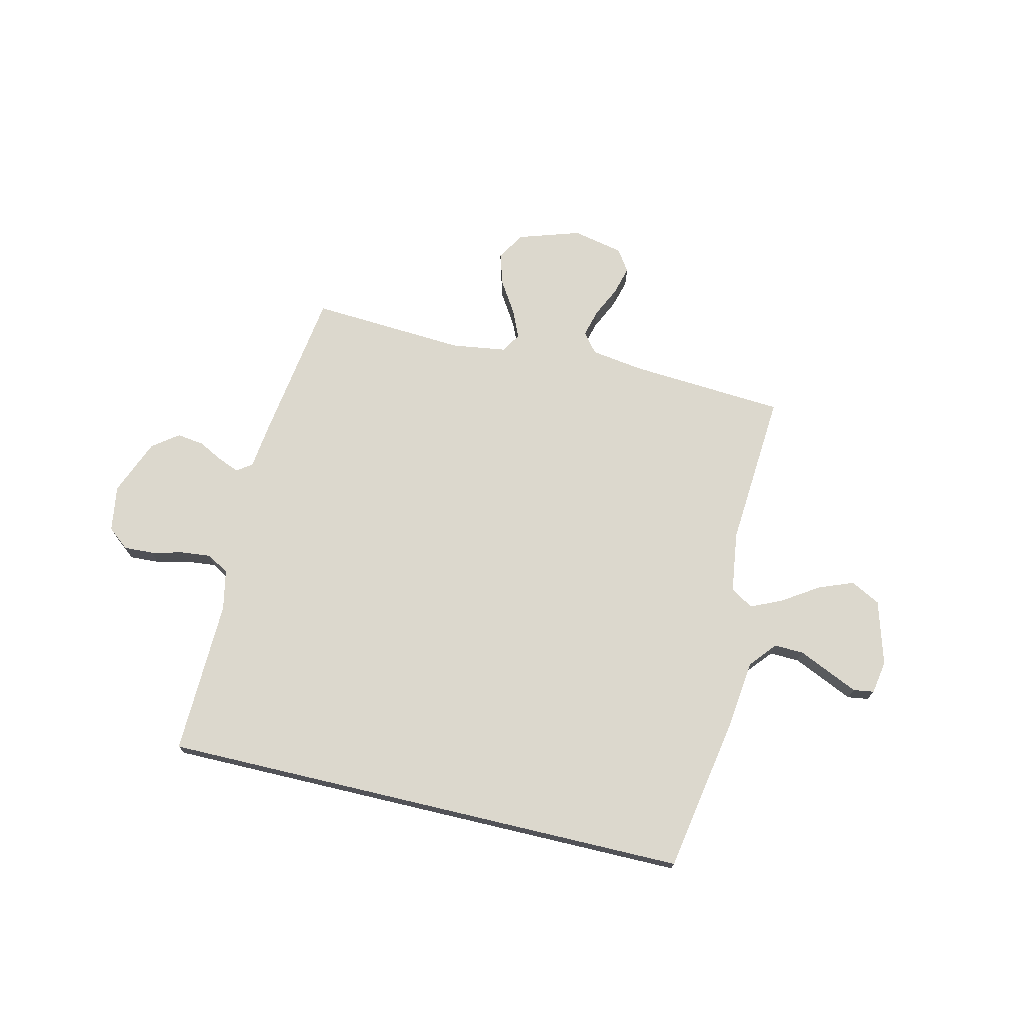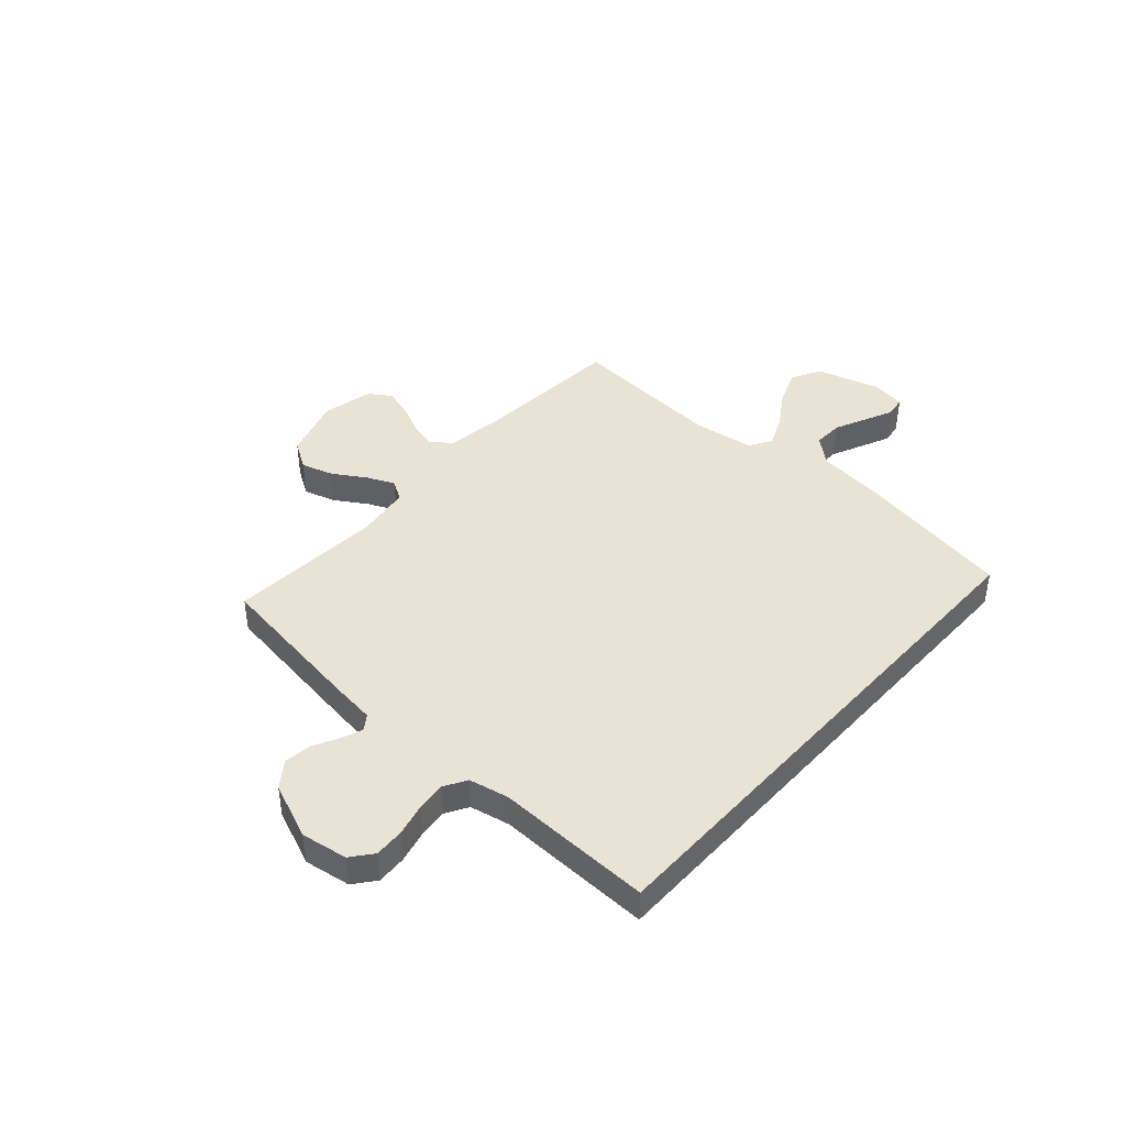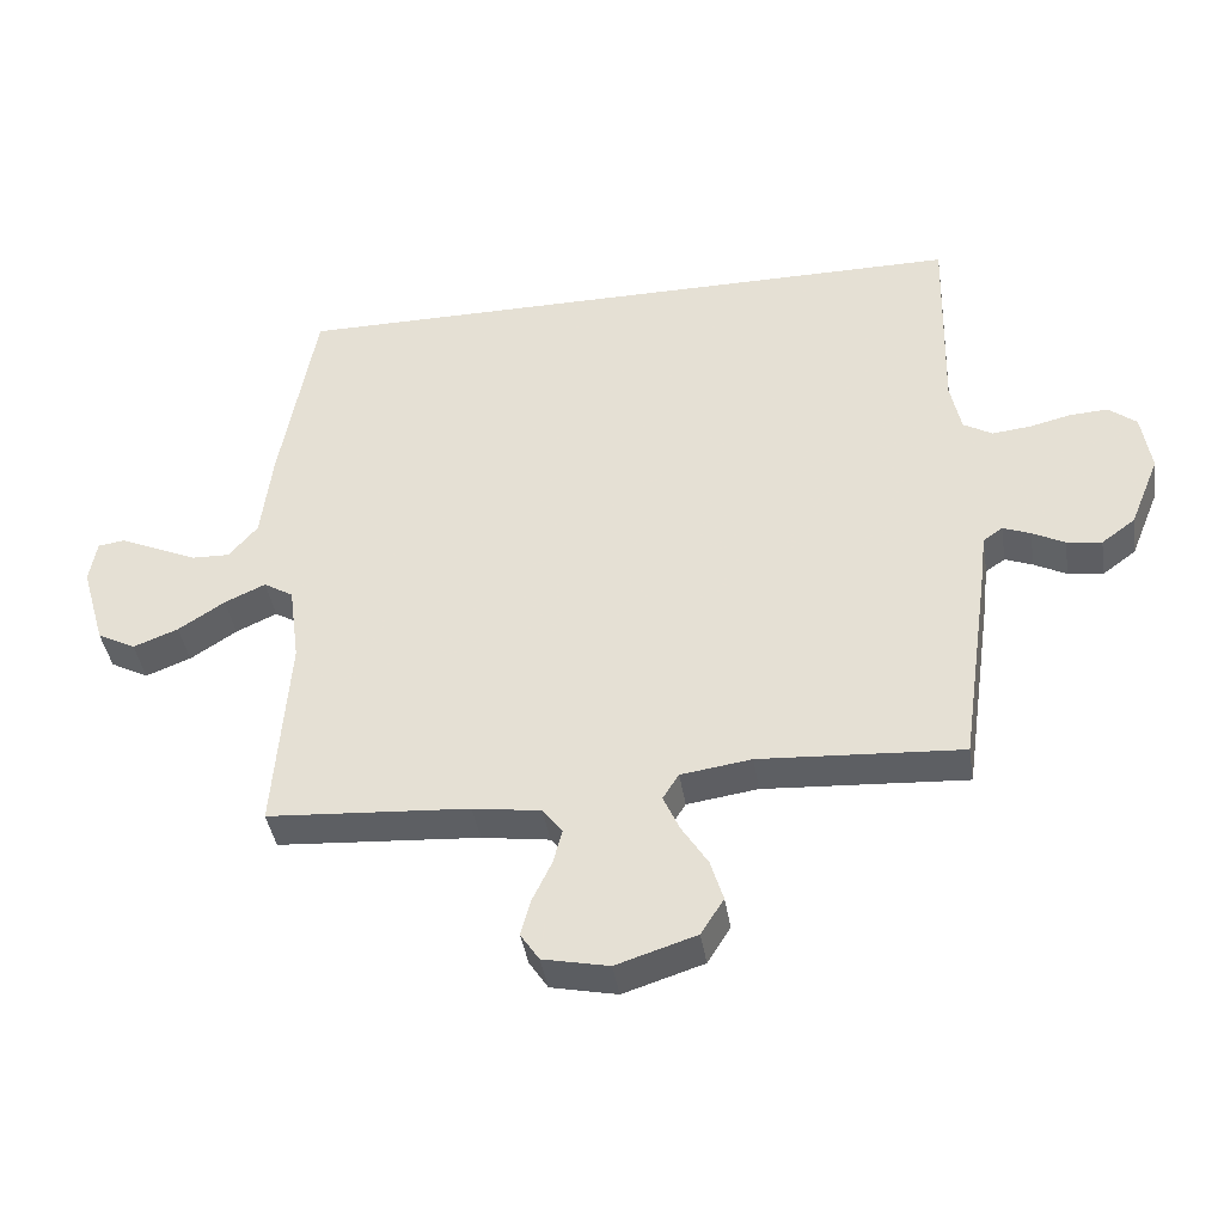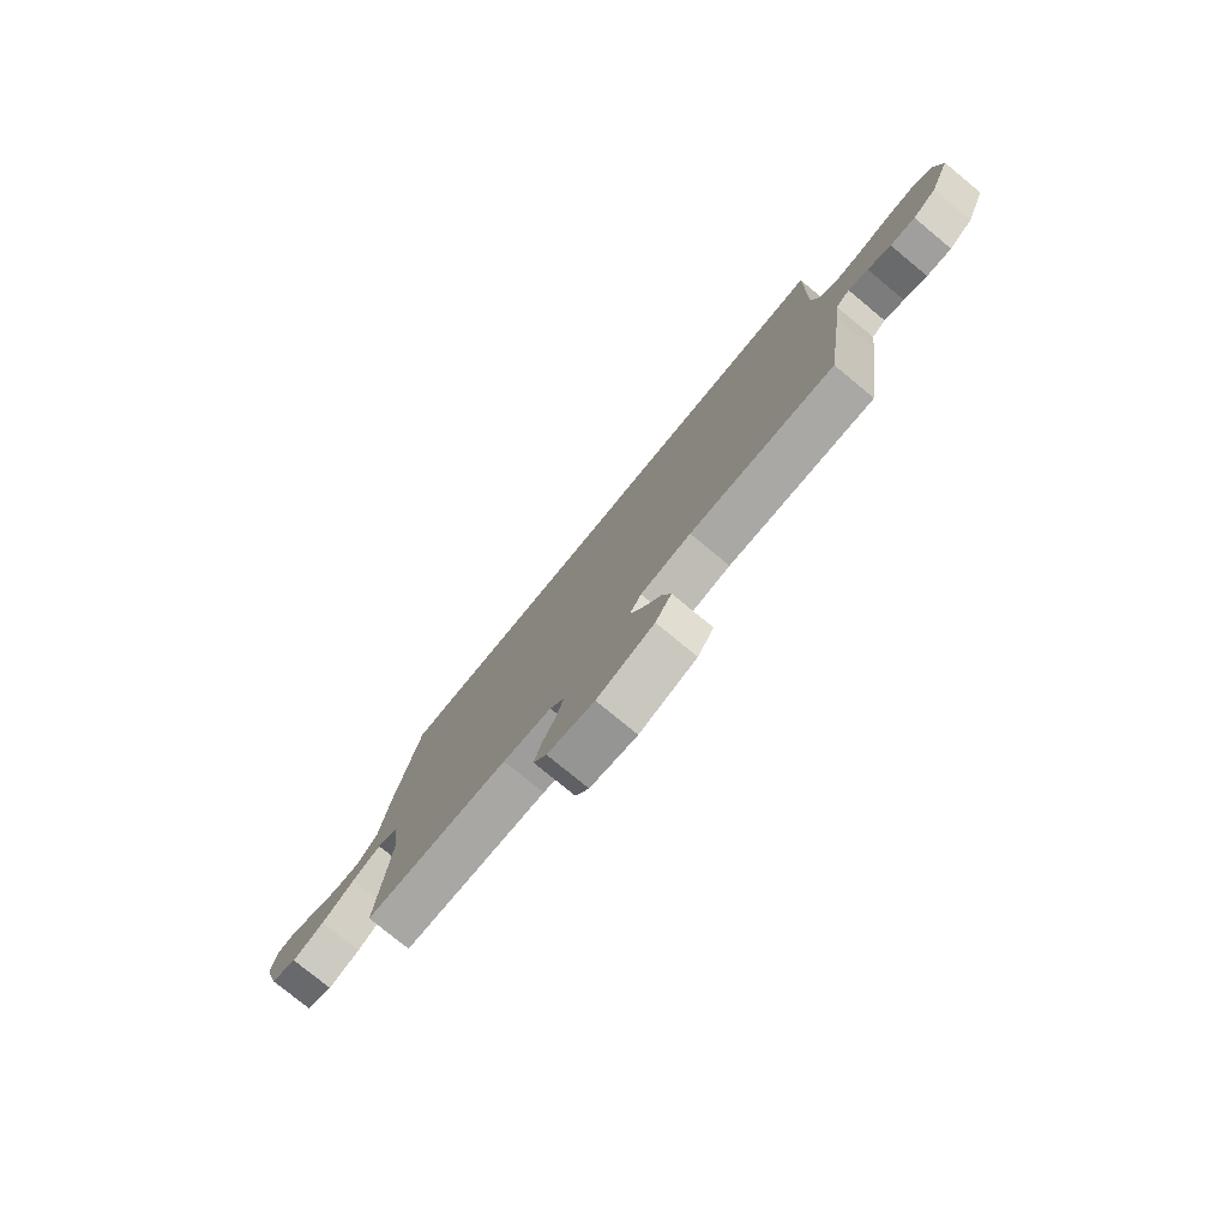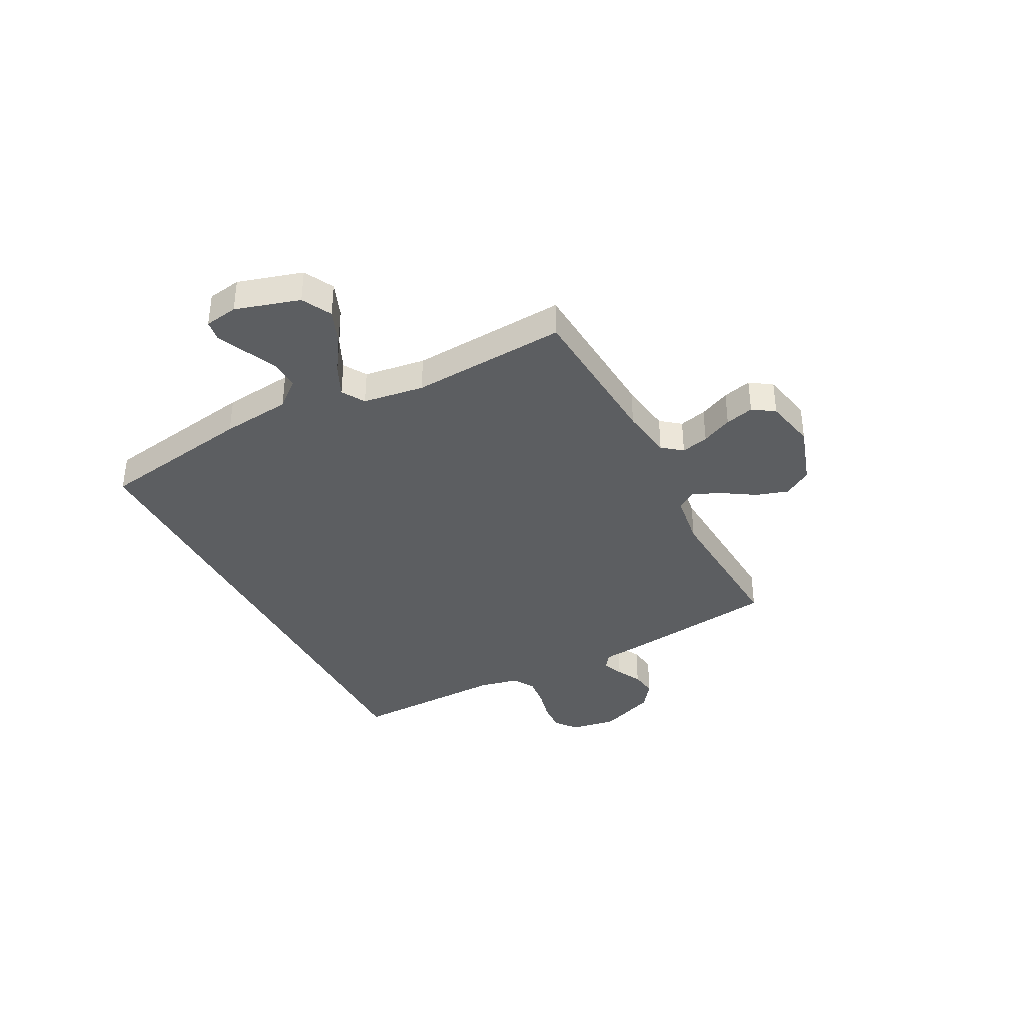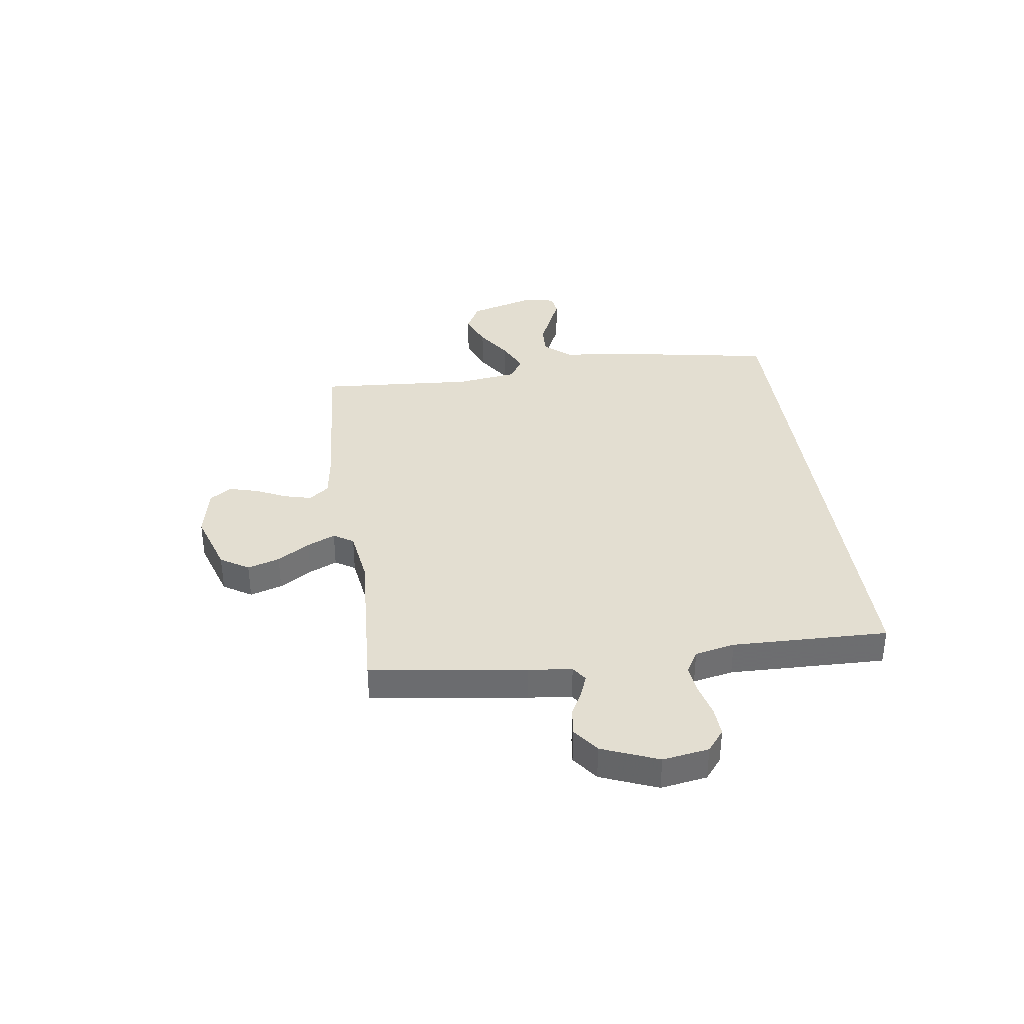
<metadata>
{"format":"obj","ext":"obj","renderer":"f3d","projection":"perspective","resolution":1024,"background":"white","views":[{"elev":72.4,"azim":13.3,"up":"+Y"},{"elev":42.2,"azim":-48.2,"up":"+Y"},{"elev":-40.8,"azim":-171.1,"up":"+Z"},{"elev":-78.1,"azim":-129.4,"up":"+Z"},{"elev":-37.3,"azim":117.3,"up":"+Y"},{"elev":36.3,"azim":-98.2,"up":"+Y"}]}
</metadata>
<code>
v -0.535 0.07 0.5
v 0.491 0.07 0.5
v 0.544 0.07 0.2
v 0.56 0.07 0.066
v 0.603 0.07 0.015
v 0.66 0.07 0.017
v 0.722 0.07 0.045
v 0.777 0.07 0.07
v 0.817 0.07 0.064
v 0.828 0.07 0
v 0.792 0.07 -0.124
v 0.735 0.07 -0.154
v 0.668 0.07 -0.128
v 0.599 0.07 -0.083
v 0.538 0.07 -0.055
v 0.494 0.07 -0.082
v 0.478 0.07 -0.2
v 0.5 0.07 -0.5
v 0.2 0.07 -0.521
v 0.099 0.07 -0.536
v 0.069 0.07 -0.574
v 0.083 0.07 -0.627
v 0.111 0.07 -0.686
v 0.126 0.07 -0.741
v 0.098 0.07 -0.783
v 0 0.07 -0.804
v -0.119 0.07 -0.766
v -0.153 0.07 -0.712
v -0.134 0.07 -0.65
v -0.095 0.07 -0.588
v -0.071 0.07 -0.534
v -0.095 0.07 -0.496
v -0.2 0.07 -0.481
v -0.5 0.07 -0.5
v -0.543 0.07 -0.2
v -0.553 0.07 -0.117
v -0.582 0.07 -0.097
v -0.623 0.07 -0.113
v -0.671 0.07 -0.138
v -0.723 0.07 -0.145
v -0.773 0.07 -0.108
v -0.817 0.07 0
v -0.803 0.07 0.089
v -0.762 0.07 0.122
v -0.705 0.07 0.119
v -0.643 0.07 0.104
v -0.586 0.07 0.098
v -0.543 0.07 0.123
v -0.527 0.07 0.2
v -0.535 0 0.5
v 0.491 0 0.5
v 0.544 0 0.2
v 0.56 0 0.066
v 0.603 0 0.015
v 0.66 0 0.017
v 0.722 0 0.045
v 0.777 0 0.07
v 0.817 0 0.064
v 0.828 0 0
v 0.792 0 -0.124
v 0.735 0 -0.154
v 0.668 0 -0.128
v 0.599 0 -0.083
v 0.538 0 -0.055
v 0.494 0 -0.082
v 0.478 0 -0.2
v 0.5 0 -0.5
v 0.2 0 -0.521
v 0.099 0 -0.536
v 0.069 0 -0.574
v 0.083 0 -0.627
v 0.111 0 -0.686
v 0.126 0 -0.741
v 0.098 0 -0.783
v 0 0 -0.804
v -0.119 0 -0.766
v -0.153 0 -0.712
v -0.134 0 -0.65
v -0.095 0 -0.588
v -0.071 0 -0.534
v -0.095 0 -0.496
v -0.2 0 -0.481
v -0.5 0 -0.5
v -0.543 0 -0.2
v -0.553 0 -0.117
v -0.582 0 -0.097
v -0.623 0 -0.113
v -0.671 0 -0.138
v -0.723 0 -0.145
v -0.773 0 -0.108
v -0.817 0 0
v -0.803 0 0.089
v -0.762 0 0.122
v -0.705 0 0.119
v -0.643 0 0.104
v -0.586 0 0.098
v -0.543 0 0.123
v -0.527 0 0.2
f 43 44 45 46
f 43 46 47
f 42 43 47
f 41 42 47
f 38 39 40 41
f 37 38 41 47
f 36 37 47 48
f 33 34 35 36
f 32 33 36 48
f 27 28 29 30
f 27 30 31
f 26 27 31
f 25 26 31
f 22 23 24 25
f 21 22 25 31
f 20 21 31 32
f 17 18 19
f 16 17 19 20
f 11 12 13 14
f 11 14 15
f 10 11 15
f 7 8 9 10
f 6 7 10 15
f 5 6 15
f 4 5 15 16
f 49 1 2 3
f 20 32 48 49
f 16 20 49
f 3 4 16 49
f 95 94 93 92
f 96 95 92
f 96 92 91
f 96 91 90
f 90 89 88 87
f 96 90 87 86
f 97 96 86 85
f 85 84 83 82
f 97 85 82 81
f 79 78 77 76
f 80 79 76
f 80 76 75
f 80 75 74
f 74 73 72 71
f 80 74 71 70
f 81 80 70 69
f 68 67 66
f 69 68 66 65
f 63 62 61 60
f 64 63 60
f 64 60 59
f 59 58 57 56
f 64 59 56 55
f 64 55 54
f 65 64 54 53
f 52 51 50 98
f 98 97 81 69
f 98 69 65
f 98 65 53 52
f 1 50 51 2
f 2 51 52 3
f 3 52 53 4
f 4 53 54 5
f 5 54 55 6
f 6 55 56 7
f 7 56 57 8
f 8 57 58 9
f 9 58 59 10
f 10 59 60 11
f 11 60 61 12
f 12 61 62 13
f 13 62 63 14
f 14 63 64 15
f 15 64 65 16
f 16 65 66 17
f 17 66 67 18
f 18 67 68 19
f 19 68 69 20
f 20 69 70 21
f 21 70 71 22
f 22 71 72 23
f 23 72 73 24
f 24 73 74 25
f 25 74 75 26
f 26 75 76 27
f 27 76 77 28
f 28 77 78 29
f 29 78 79 30
f 30 79 80 31
f 31 80 81 32
f 32 81 82 33
f 33 82 83 34
f 34 83 84 35
f 35 84 85 36
f 36 85 86 37
f 37 86 87 38
f 38 87 88 39
f 39 88 89 40
f 40 89 90 41
f 41 90 91 42
f 42 91 92 43
f 43 92 93 44
f 44 93 94 45
f 45 94 95 46
f 46 95 96 47
f 47 96 97 48
f 48 97 98 49
f 49 98 50 1

</code>
